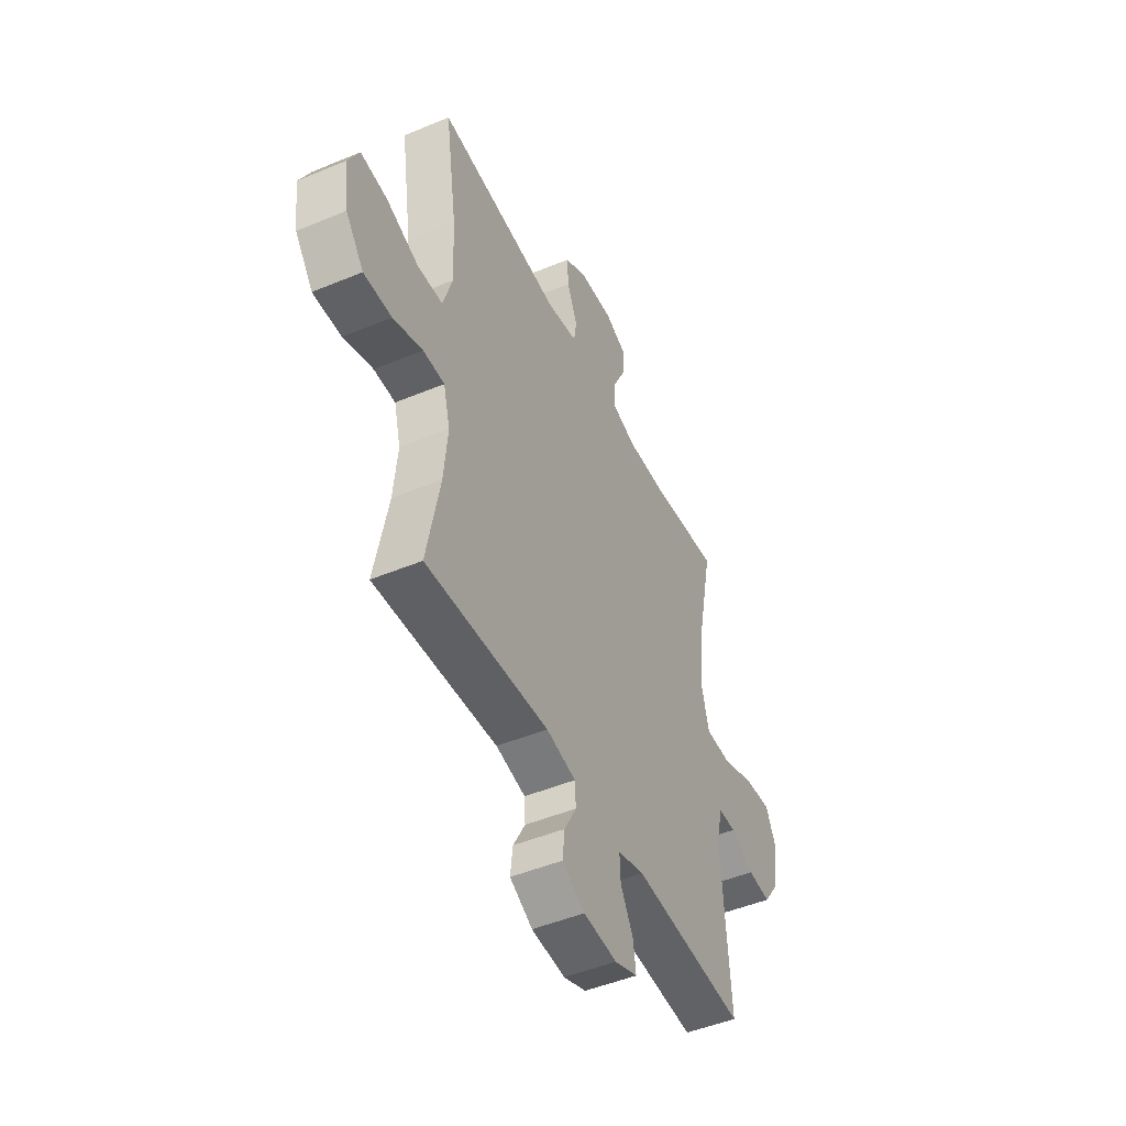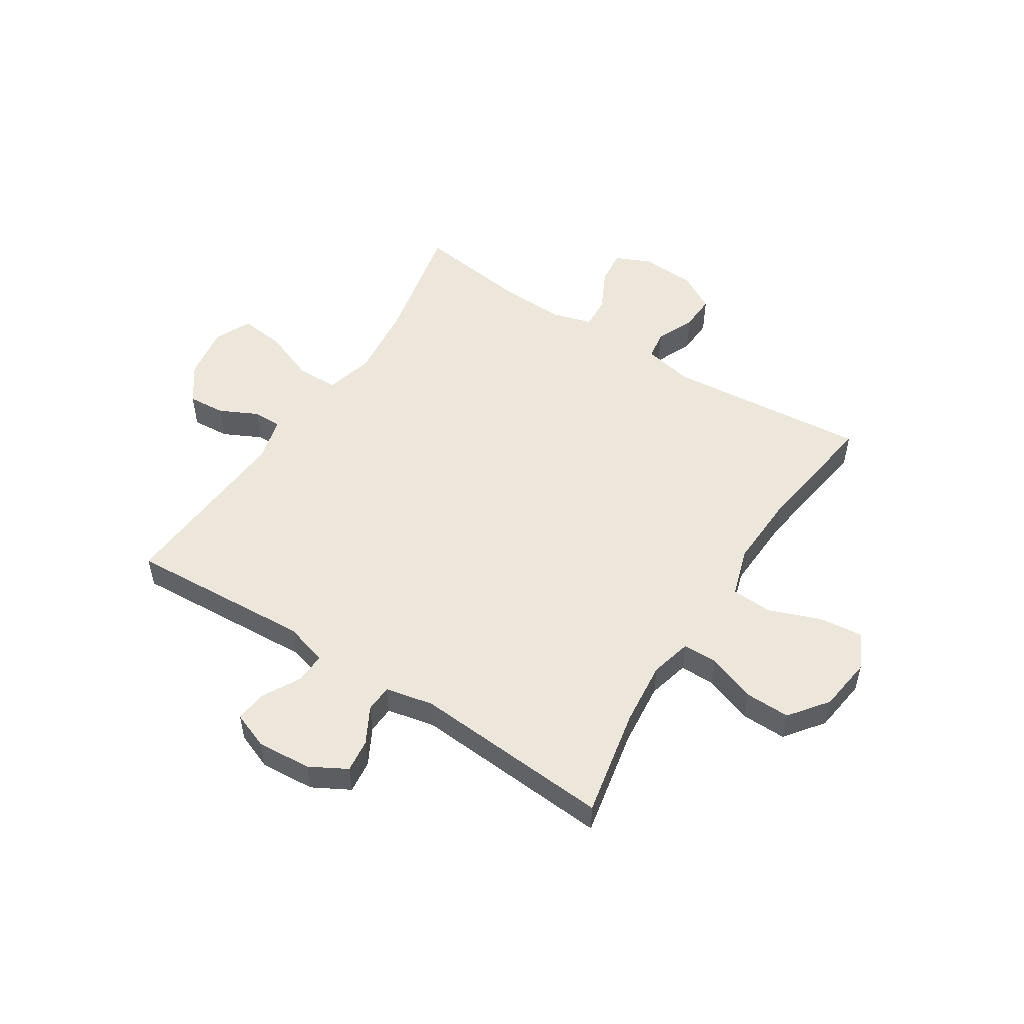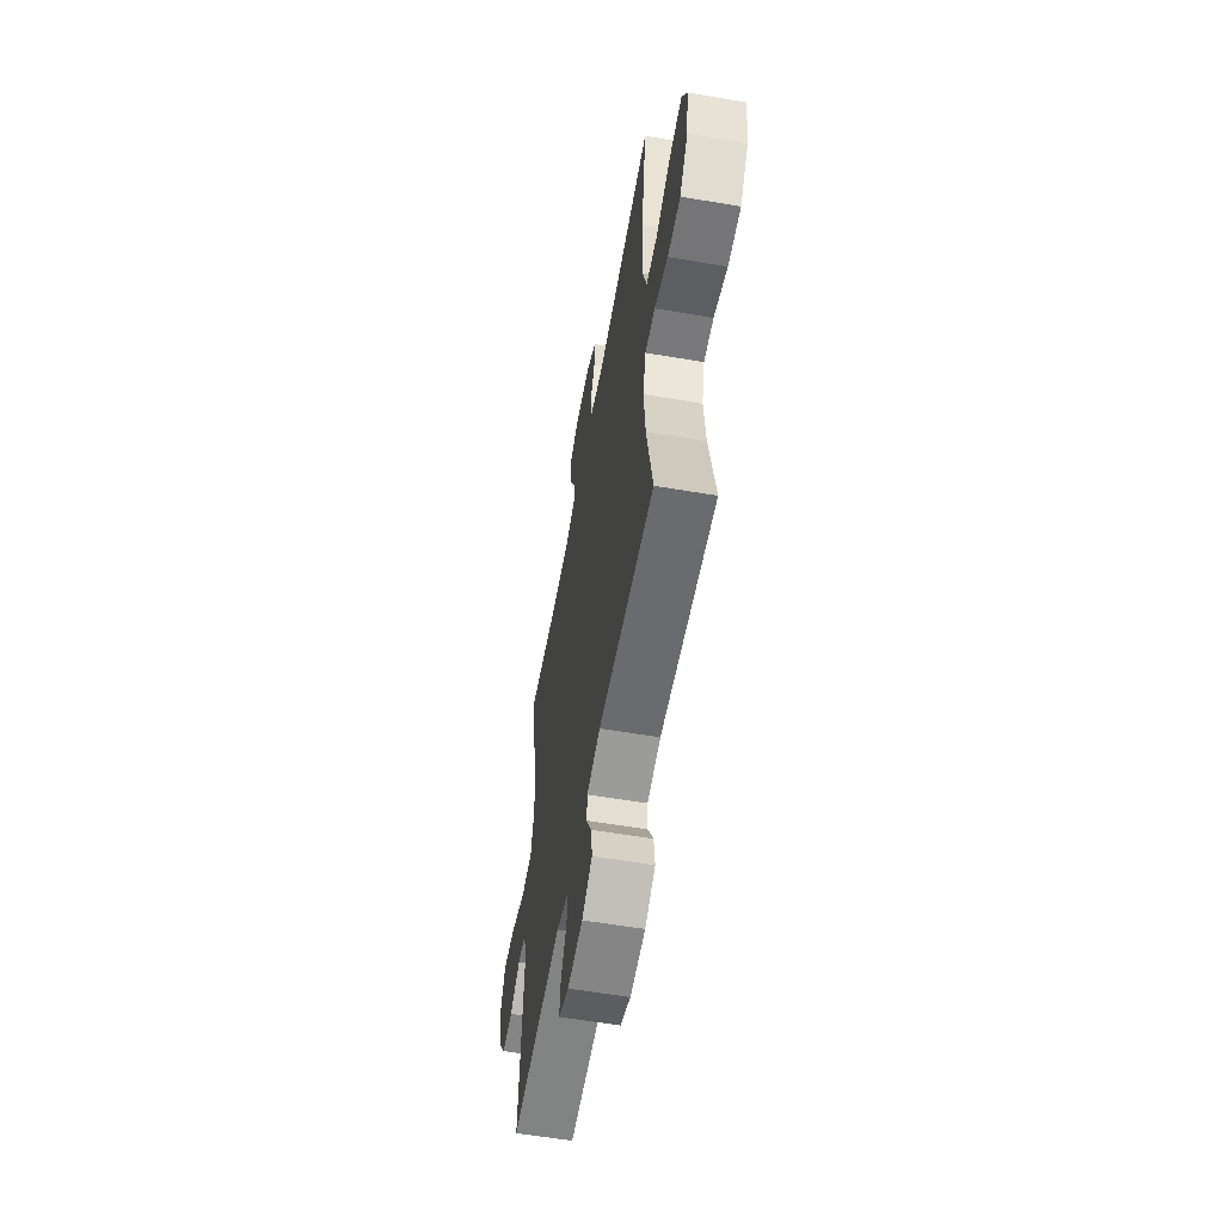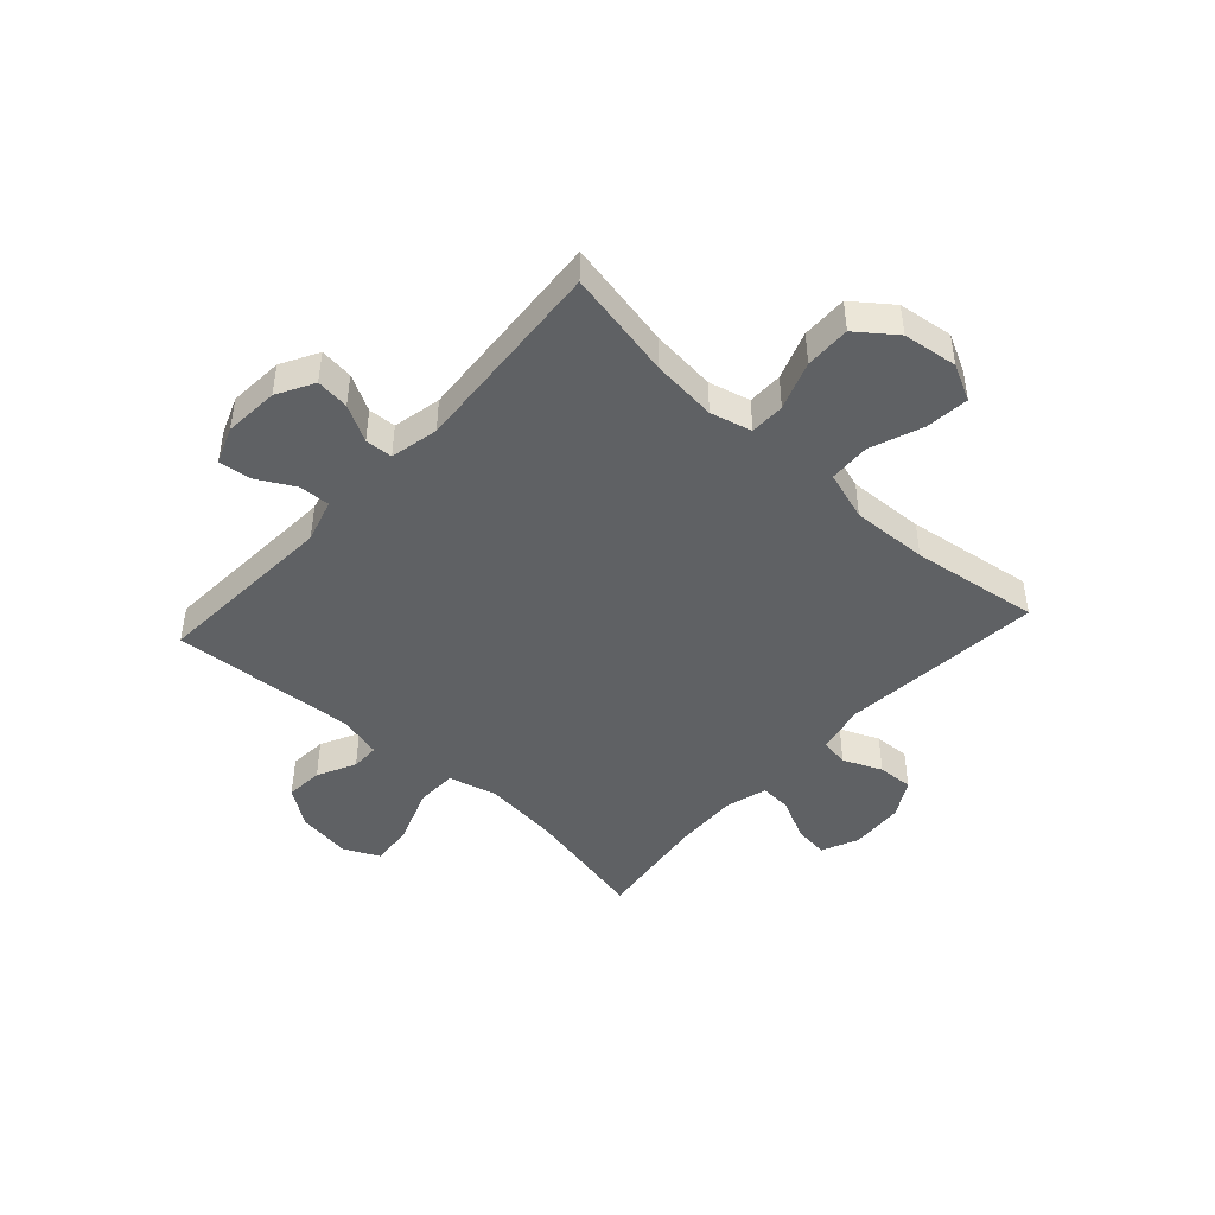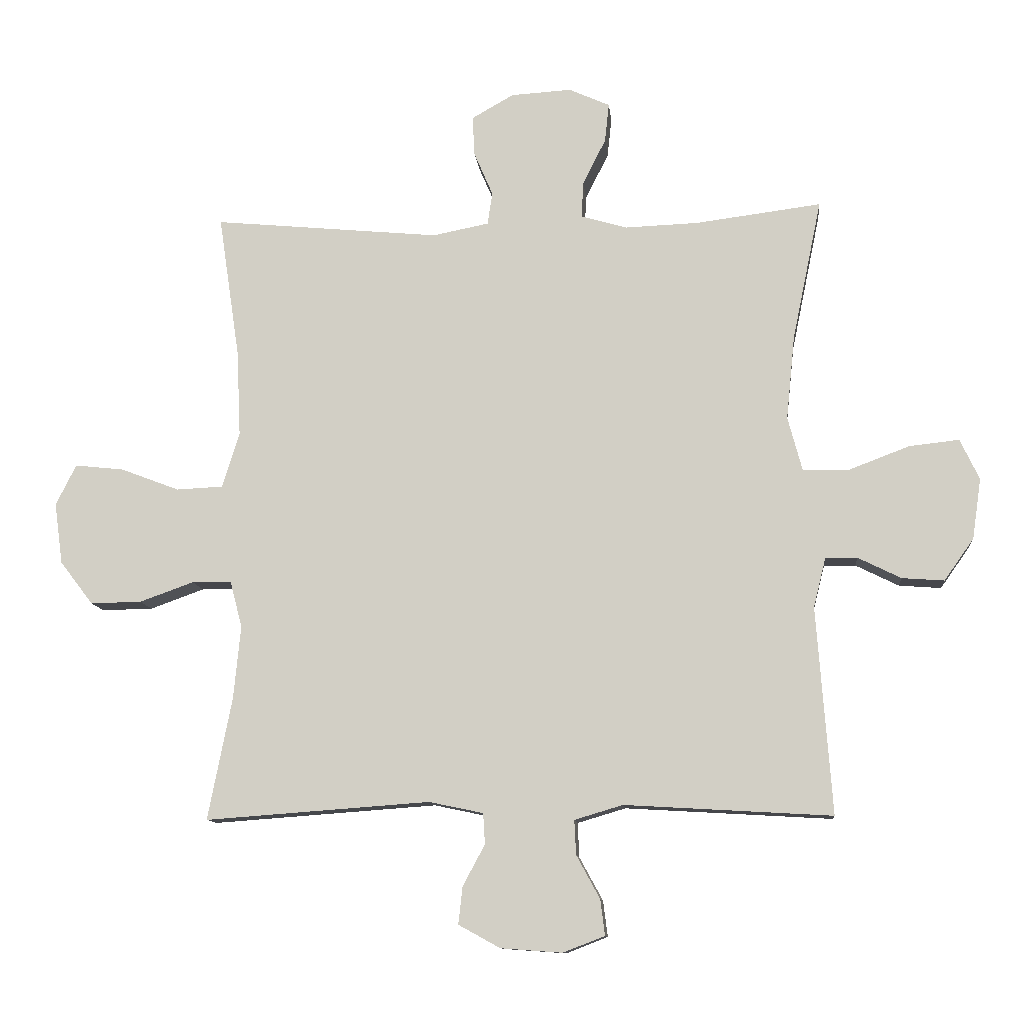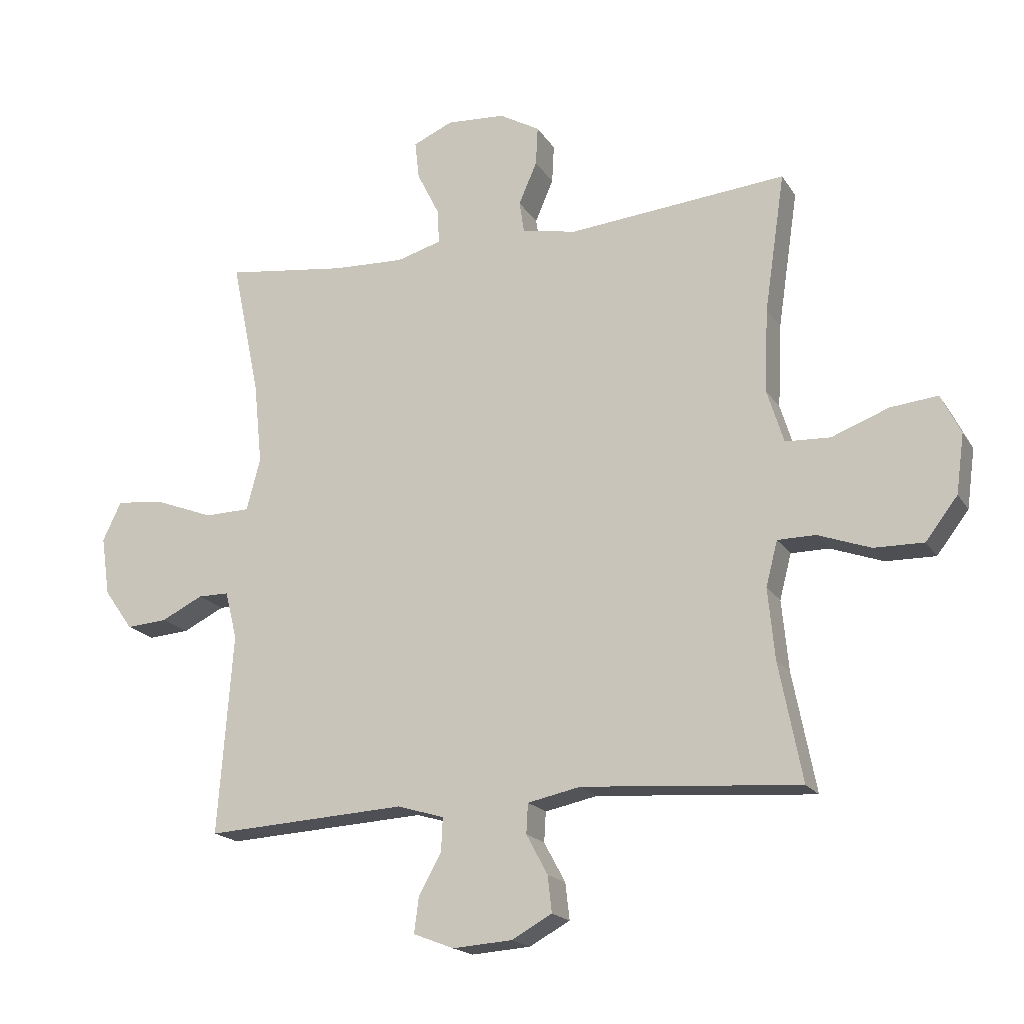
<metadata>
{"format":"obj","ext":"obj","renderer":"f3d","projection":"perspective","resolution":1024,"background":"white","views":[{"elev":-47.8,"azim":-64.9,"up":"+Z"},{"elev":52.7,"azim":-147.4,"up":"+Y"},{"elev":-57.6,"azim":-100.0,"up":"+Z"},{"elev":-45.9,"azim":-132.4,"up":"+Y"},{"elev":-11.0,"azim":5.5,"up":"+Z"},{"elev":-18.3,"azim":-157.5,"up":"+Z"}]}
</metadata>
<code>
o path6078
v 0.4771 0.0375 -0.1646
v 0.4966 0.0375 -0.08587
v 0.5478 0.0375 -0.08565
v 0.6169 0.0375 -0.1198
v 0.6843 0.0375 -0.1247
v 0.7317 0.0375 -0.05788
v 0.746 0.0375 0.03924
v 0.715 0.0375 0.104
v 0.6354 0.0375 0.09528
v 0.5385 0.0375 0.05839
v 0.4641 0.0375 0.0601
v 0.4411 0.0375 0.1465
v 0.4549 0.0375 0.2808
v 0.5016 0.0375 0.5061
v 0.3013 0.0375 0.4803
v 0.1829 0.0375 0.4757
v 0.109 0.0375 0.4972
v 0.1123 0.0375 0.5546
v 0.149 0.0375 0.6281
v 0.1558 0.0375 0.6905
v 0.0904 0.0375 0.7197
v -0.006557 0.0375 0.7137
v -0.07358 0.0375 0.6755
v -0.07023 0.0375 0.6115
v -0.04011 0.0375 0.5419
v -0.04787 0.0375 0.4898
v -0.1379 0.0375 0.472
v -0.5001 0.0375 0.5061
v -0.4662 0.0375 0.2767
v -0.4601 0.0375 0.1397
v -0.4879 0.0375 0.0508
v -0.5622 0.0375 0.04736
v -0.6565 0.0375 0.08322
v -0.7346 0.0375 0.09137
v -0.7673 0.0375 0.02625
v -0.7539 0.0375 -0.07175
v -0.7012 0.0375 -0.1407
v -0.6192 0.0375 -0.1394
v -0.5325 0.0375 -0.1082
v -0.4695 0.0375 -0.1086
v -0.4502 0.0375 -0.1829
v -0.4615 0.0375 -0.2996
v -0.5001 0.0375 -0.4958
v -0.1401 0.0375 -0.4696
v -0.0531 0.0375 -0.4879
v -0.05026 0.0375 -0.5374
v -0.08557 0.0375 -0.6027
v -0.09232 0.0375 -0.6629
v -0.02554 0.0375 -0.6996
v 0.07295 0.0375 -0.7067
v 0.1396 0.0375 -0.6809
v 0.1323 0.0375 -0.6234
v 0.09477 0.0375 -0.5547
v 0.0921 0.0375 -0.4996
v 0.1696 0.0375 -0.4765
v 0.5016 0.0375 -0.4958
v 0.4771 -0.0375 -0.1646
v 0.4966 -0.0375 -0.08587
v 0.5478 -0.0375 -0.08565
v 0.6169 -0.0375 -0.1198
v 0.6843 -0.0375 -0.1247
v 0.7317 -0.0375 -0.05788
v 0.746 -0.0375 0.03924
v 0.715 -0.0375 0.104
v 0.6354 -0.0375 0.09528
v 0.5385 -0.0375 0.05839
v 0.4641 -0.0375 0.0601
v 0.4411 -0.0375 0.1465
v 0.4549 -0.0375 0.2808
v 0.5016 -0.0375 0.5061
v 0.3013 -0.0375 0.4803
v 0.1829 -0.0375 0.4757
v 0.109 -0.0375 0.4972
v 0.1123 -0.0375 0.5546
v 0.149 -0.0375 0.6281
v 0.1558 -0.0375 0.6905
v 0.0904 -0.0375 0.7197
v -0.006557 -0.0375 0.7137
v -0.07358 -0.0375 0.6755
v -0.07023 -0.0375 0.6115
v -0.04011 -0.0375 0.5419
v -0.04787 -0.0375 0.4898
v -0.1379 -0.0375 0.472
v -0.5001 -0.0375 0.5061
v -0.4662 -0.0375 0.2767
v -0.4601 -0.0375 0.1397
v -0.4879 -0.0375 0.0508
v -0.5622 -0.0375 0.04736
v -0.6565 -0.0375 0.08322
v -0.7346 -0.0375 0.09137
v -0.7673 -0.0375 0.02625
v -0.7539 -0.0375 -0.07175
v -0.7012 -0.0375 -0.1407
v -0.6192 -0.0375 -0.1394
v -0.5325 -0.0375 -0.1082
v -0.4695 -0.0375 -0.1086
v -0.4502 -0.0375 -0.1829
v -0.4615 -0.0375 -0.2996
v -0.5001 -0.0375 -0.4958
v -0.1401 -0.0375 -0.4696
v -0.0531 -0.0375 -0.4879
v -0.05026 -0.0375 -0.5374
v -0.08557 -0.0375 -0.6027
v -0.09232 -0.0375 -0.6629
v -0.02554 -0.0375 -0.6996
v 0.07295 -0.0375 -0.7067
v 0.1396 -0.0375 -0.6809
v 0.1323 -0.0375 -0.6234
v 0.09477 -0.0375 -0.5547
v 0.0921 -0.0375 -0.4996
v 0.1696 -0.0375 -0.4765
v 0.5016 -0.0375 -0.4958
v 0.7317 0.0375 -0.05788
v 0.746 0.0375 0.03924
v 0.715 0.0375 0.104
v 0.715 0.0375 0.104
v 0.6843 0.0375 -0.1247
v 0.6354 0.0375 0.09528
v 0.6169 0.0375 -0.1198
v 0.5385 0.0375 0.05839
v 0.5478 0.0375 -0.08565
v 0.4966 0.0375 -0.08587
v 0.4966 0.0375 -0.08587
v 0.4641 0.0375 0.0601
v 0.4641 0.0375 0.0601
v 0.4771 0.0375 -0.1646
v 0.5016 0.0375 -0.4958
v 0.5016 0.0375 -0.4958
v 0.4549 0.0375 0.2808
v 0.5016 0.0375 0.5061
v 0.5016 0.0375 0.5061
v 0.4411 0.0375 0.1465
v 0.3013 0.0375 0.4803
v 0.1829 0.0375 0.4757
v 0.1696 0.0375 -0.4765
v 0.109 0.0375 0.4972
v 0.109 0.0375 0.4972
v 0.0921 0.0375 -0.4996
v 0.0921 0.0375 -0.4996
v 0.149 0.0375 0.6281
v 0.1558 0.0375 0.6905
v 0.1558 0.0375 0.6905
v 0.0904 0.0375 0.7197
v 0.1123 0.0375 0.5546
v 0.07295 0.0375 -0.7067
v 0.1396 0.0375 -0.6809
v 0.1396 0.0375 -0.6809
v 0.1323 0.0375 -0.6234
v 0.09477 0.0375 -0.5547
v -0.006557 0.0375 0.7137
v -0.02554 0.0375 -0.6996
v -0.07358 0.0375 0.6755
v -0.07358 0.0375 0.6755
v -0.09232 0.0375 -0.6629
v -0.09232 0.0375 -0.6629
v -0.04011 0.0375 0.5419
v -0.04787 0.0375 0.4898
v -0.04787 0.0375 0.4898
v -0.07023 0.0375 0.6115
v -0.0531 0.0375 -0.4879
v -0.0531 0.0375 -0.4879
v -0.05026 0.0375 -0.5374
v -0.1379 0.0375 0.472
v -0.08557 0.0375 -0.6027
v -0.1401 0.0375 -0.4696
v -0.5001 0.0375 -0.4958
v -0.5001 0.0375 -0.4958
v -0.4615 0.0375 -0.2996
v -0.4502 0.0375 -0.1829
v -0.4695 0.0375 -0.1086
v -0.4695 0.0375 -0.1086
v -0.4601 0.0375 0.1397
v -0.4879 0.0375 0.0508
v -0.4879 0.0375 0.0508
v -0.4662 0.0375 0.2767
v -0.5325 0.0375 -0.1082
v -0.5001 0.0375 0.5061
v -0.5001 0.0375 0.5061
v -0.5622 0.0375 0.04736
v -0.6192 0.0375 -0.1394
v -0.6565 0.0375 0.08322
v -0.7012 0.0375 -0.1407
v -0.7346 0.0375 0.09137
v -0.7346 0.0375 0.09137
v -0.7539 0.0375 -0.07175
v -0.7673 0.0375 0.02625
v 0.7317 -0.0375 -0.05788
v 0.746 -0.0375 0.03924
v 0.715 -0.0375 0.104
v 0.715 -0.0375 0.104
v 0.6843 -0.0375 -0.1247
v 0.6354 -0.0375 0.09528
v 0.6169 -0.0375 -0.1198
v 0.5385 -0.0375 0.05839
v 0.5478 -0.0375 -0.08565
v 0.4966 -0.0375 -0.08587
v 0.4966 -0.0375 -0.08587
v 0.4641 -0.0375 0.0601
v 0.4641 -0.0375 0.0601
v 0.4771 -0.0375 -0.1646
v 0.5016 -0.0375 -0.4958
v 0.5016 -0.0375 -0.4958
v 0.4549 -0.0375 0.2808
v 0.5016 -0.0375 0.5061
v 0.5016 -0.0375 0.5061
v 0.4411 -0.0375 0.1465
v 0.3013 -0.0375 0.4803
v 0.1829 -0.0375 0.4757
v 0.1696 -0.0375 -0.4765
v 0.109 -0.0375 0.4972
v 0.109 -0.0375 0.4972
v 0.0921 -0.0375 -0.4996
v 0.0921 -0.0375 -0.4996
v 0.149 -0.0375 0.6281
v 0.1558 -0.0375 0.6905
v 0.1558 -0.0375 0.6905
v 0.0904 -0.0375 0.7197
v 0.1123 -0.0375 0.5546
v 0.07295 -0.0375 -0.7067
v 0.1396 -0.0375 -0.6809
v 0.1396 -0.0375 -0.6809
v 0.1323 -0.0375 -0.6234
v 0.09477 -0.0375 -0.5547
v -0.006557 -0.0375 0.7137
v -0.02554 -0.0375 -0.6996
v -0.07358 -0.0375 0.6755
v -0.07358 -0.0375 0.6755
v -0.09232 -0.0375 -0.6629
v -0.09232 -0.0375 -0.6629
v -0.04011 -0.0375 0.5419
v -0.04787 -0.0375 0.4898
v -0.04787 -0.0375 0.4898
v -0.07023 -0.0375 0.6115
v -0.0531 -0.0375 -0.4879
v -0.0531 -0.0375 -0.4879
v -0.05026 -0.0375 -0.5374
v -0.1379 -0.0375 0.472
v -0.08557 -0.0375 -0.6027
v -0.1401 -0.0375 -0.4696
v -0.5001 -0.0375 -0.4958
v -0.5001 -0.0375 -0.4958
v -0.4615 -0.0375 -0.2996
v -0.4502 -0.0375 -0.1829
v -0.4695 -0.0375 -0.1086
v -0.4695 -0.0375 -0.1086
v -0.4601 -0.0375 0.1397
v -0.4879 -0.0375 0.0508
v -0.4879 -0.0375 0.0508
v -0.4662 -0.0375 0.2767
v -0.5325 -0.0375 -0.1082
v -0.5001 -0.0375 0.5061
v -0.5001 -0.0375 0.5061
v -0.5622 -0.0375 0.04736
v -0.6192 -0.0375 -0.1394
v -0.6565 -0.0375 0.08322
v -0.7012 -0.0375 -0.1407
v -0.7346 -0.0375 0.09137
v -0.7346 -0.0375 0.09137
v -0.7539 -0.0375 -0.07175
v -0.7673 -0.0375 0.02625
f 260 255 257
f 231 237 206
f 208 231 206
f 225 236 238
f 206 239 198
f 253 255 254
f 215 217 214
f 234 209 198
f 192 188 189
f 187 193 191
f 239 244 243
f 246 244 206
f 198 239 234
f 246 247 244
f 198 200 196
f 187 192 193
f 194 196 195
f 200 209 201
f 218 230 210
f 222 219 220
f 225 238 228
f 249 246 237
f 206 237 246
f 254 259 256
f 239 242 240
f 234 236 212
f 194 195 192
f 198 209 200
f 214 217 218
f 234 212 209
f 253 250 247
f 244 247 250
f 250 253 254
f 223 236 225
f 259 255 260
f 208 210 231
f 203 208 206
f 223 219 222
f 244 239 206
f 254 255 259
f 207 208 203
f 195 193 192
f 223 225 219
f 226 233 224
f 230 231 210
f 212 236 223
f 217 224 218
f 233 218 224
f 249 237 251
f 239 243 242
f 198 196 194
f 192 187 188
f 233 230 218
f 207 203 204
f 6 7 63 62
f 7 116 190 63
f 5 6 62 61
f 8 9 65 64
f 4 5 61 60
f 9 10 66 65
f 3 4 60 59
f 123 3 59 197
f 10 125 199 66
f 1 2 58 57
f 128 1 57 202
f 13 131 205 69
f 11 12 68 67
f 12 13 69 68
f 14 15 71 70
f 15 16 72 71
f 55 56 112 111
f 16 137 211 72
f 139 55 111 213
f 19 142 216 75
f 20 21 77 76
f 18 19 75 74
f 50 147 221 106
f 51 52 108 107
f 52 53 109 108
f 17 18 74 73
f 53 54 110 109
f 21 22 78 77
f 49 50 106 105
f 22 153 227 78
f 155 49 105 229
f 25 158 232 81
f 24 25 81 80
f 23 24 80 79
f 161 46 102 235
f 26 27 83 82
f 47 48 104 103
f 46 47 103 102
f 44 45 101 100
f 167 44 100 241
f 42 43 99 98
f 41 42 98 97
f 171 41 97 245
f 30 174 248 86
f 29 30 86 85
f 39 40 96 95
f 178 29 85 252
f 27 28 84 83
f 31 32 88 87
f 38 39 95 94
f 32 33 89 88
f 37 38 94 93
f 33 184 258 89
f 36 37 93 92
f 35 36 92 91
f 34 35 91 90
f 186 183 181
f 157 132 163
f 134 132 157
f 151 164 162
f 132 124 165
f 179 180 181
f 141 140 143
f 160 124 135
f 118 115 114
f 113 117 119
f 165 169 170
f 172 132 170
f 124 160 165
f 172 170 173
f 124 122 126
f 113 119 118
f 120 121 122
f 126 127 135
f 144 136 156
f 148 146 145
f 151 154 164
f 175 163 172
f 132 172 163
f 180 182 185
f 165 166 168
f 160 138 162
f 120 118 121
f 124 126 135
f 140 144 143
f 160 135 138
f 179 173 176
f 170 176 173
f 176 180 179
f 149 151 162
f 185 186 181
f 134 157 136
f 129 132 134
f 149 148 145
f 170 132 165
f 180 185 181
f 133 129 134
f 121 118 119
f 149 145 151
f 152 150 159
f 156 136 157
f 138 149 162
f 143 144 150
f 159 150 144
f 175 177 163
f 165 168 169
f 124 120 122
f 118 114 113
f 159 144 156
f 133 130 129

</code>
